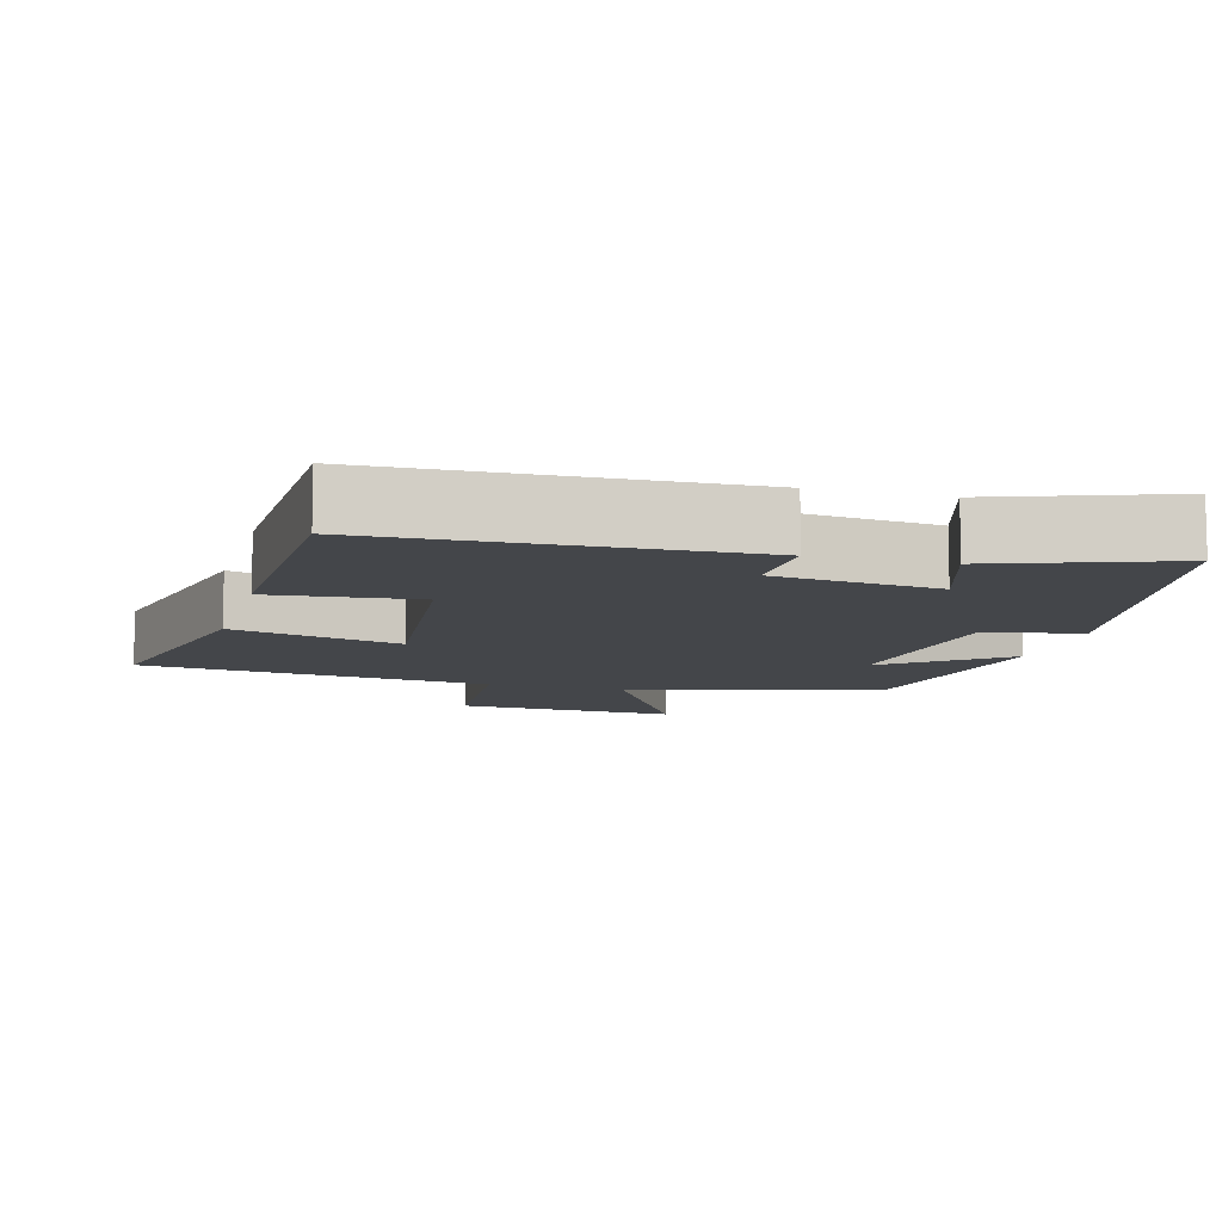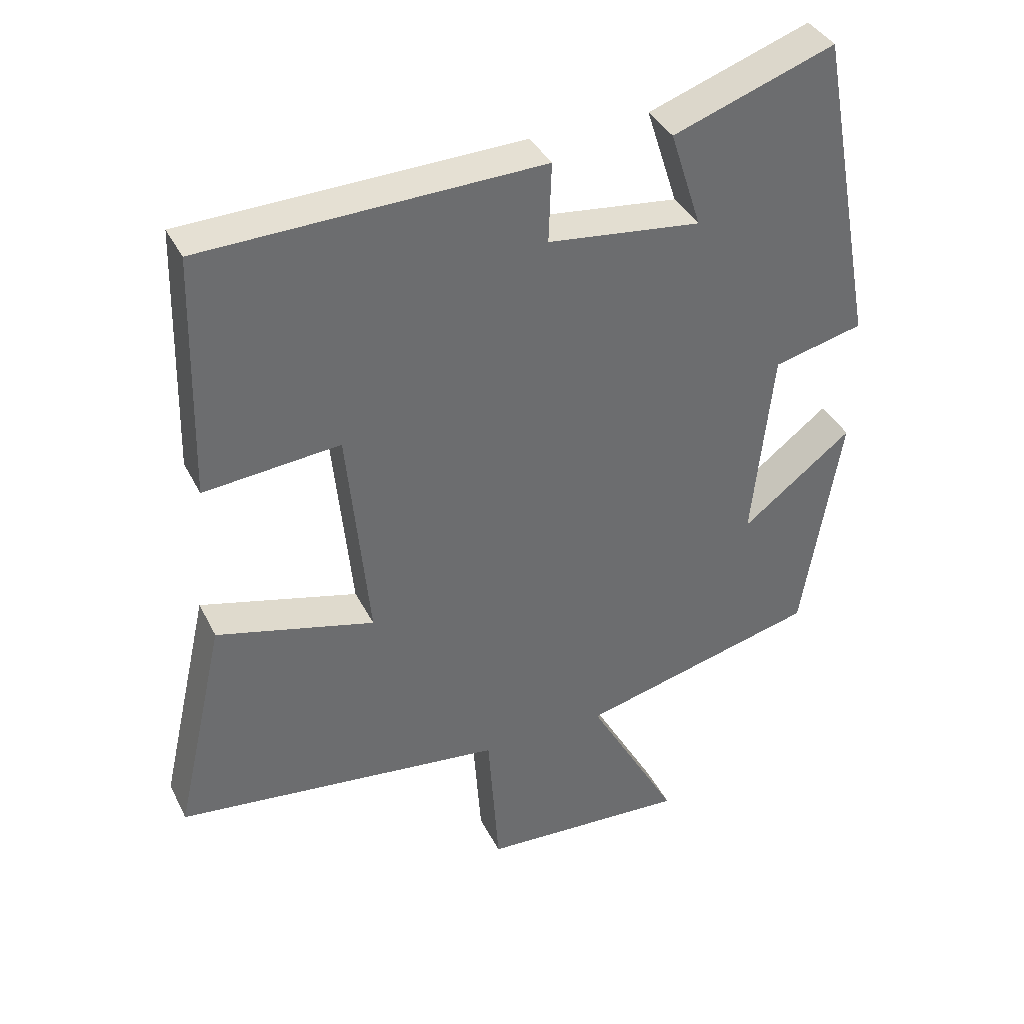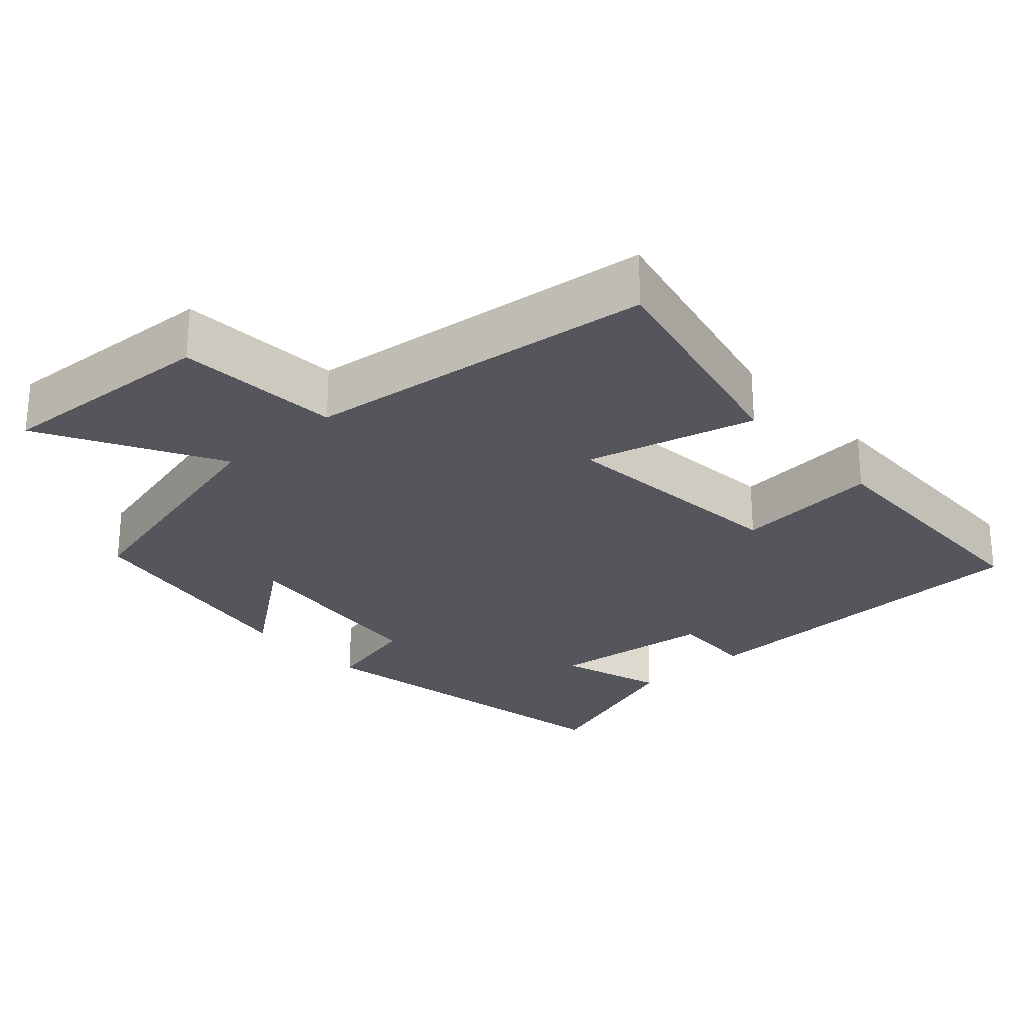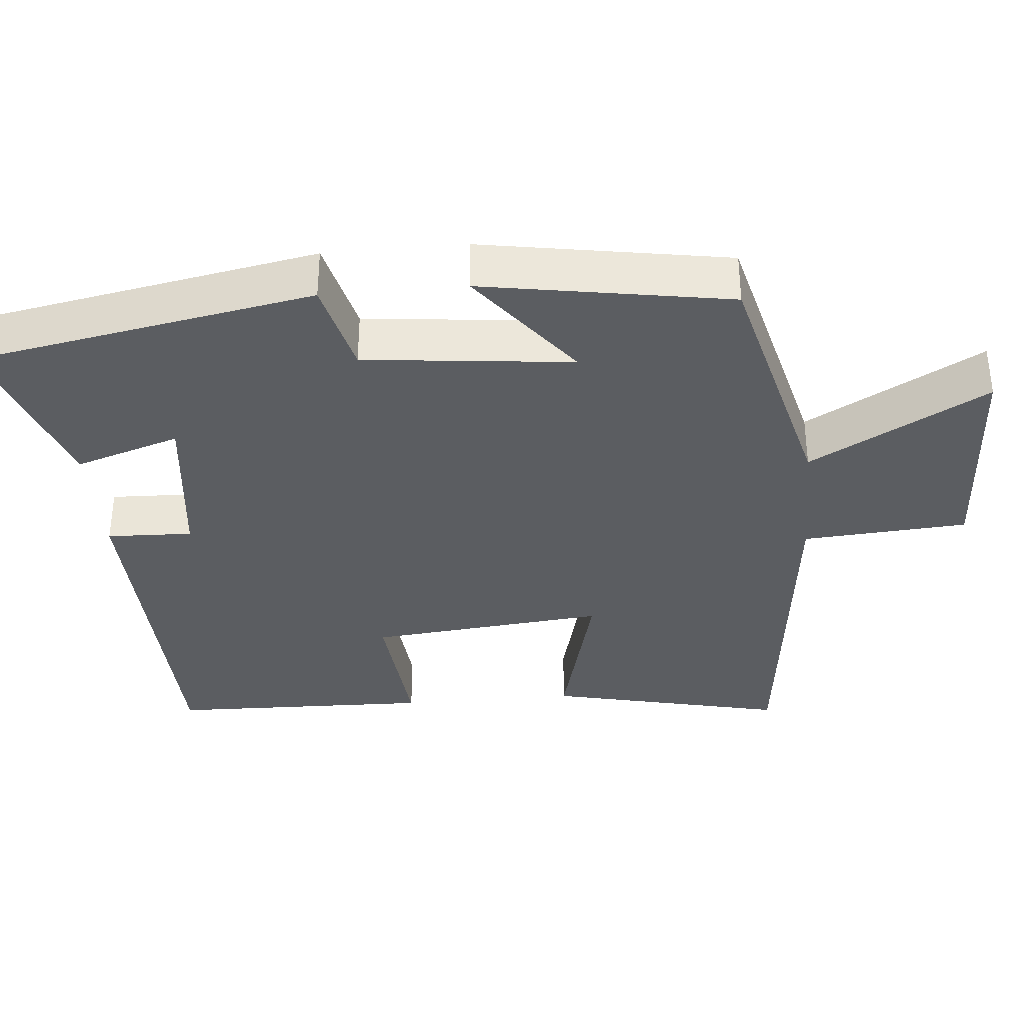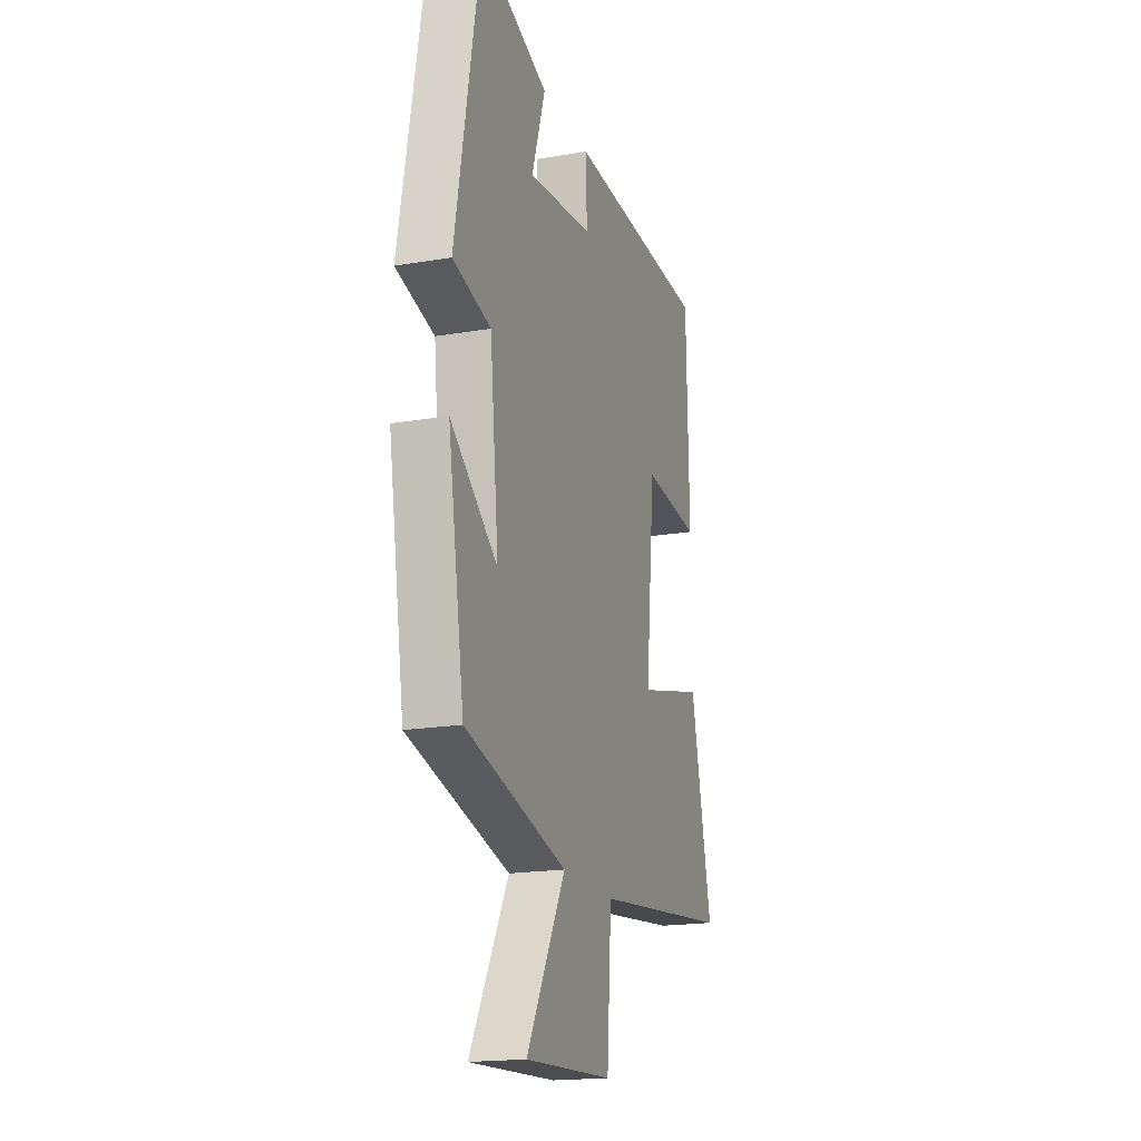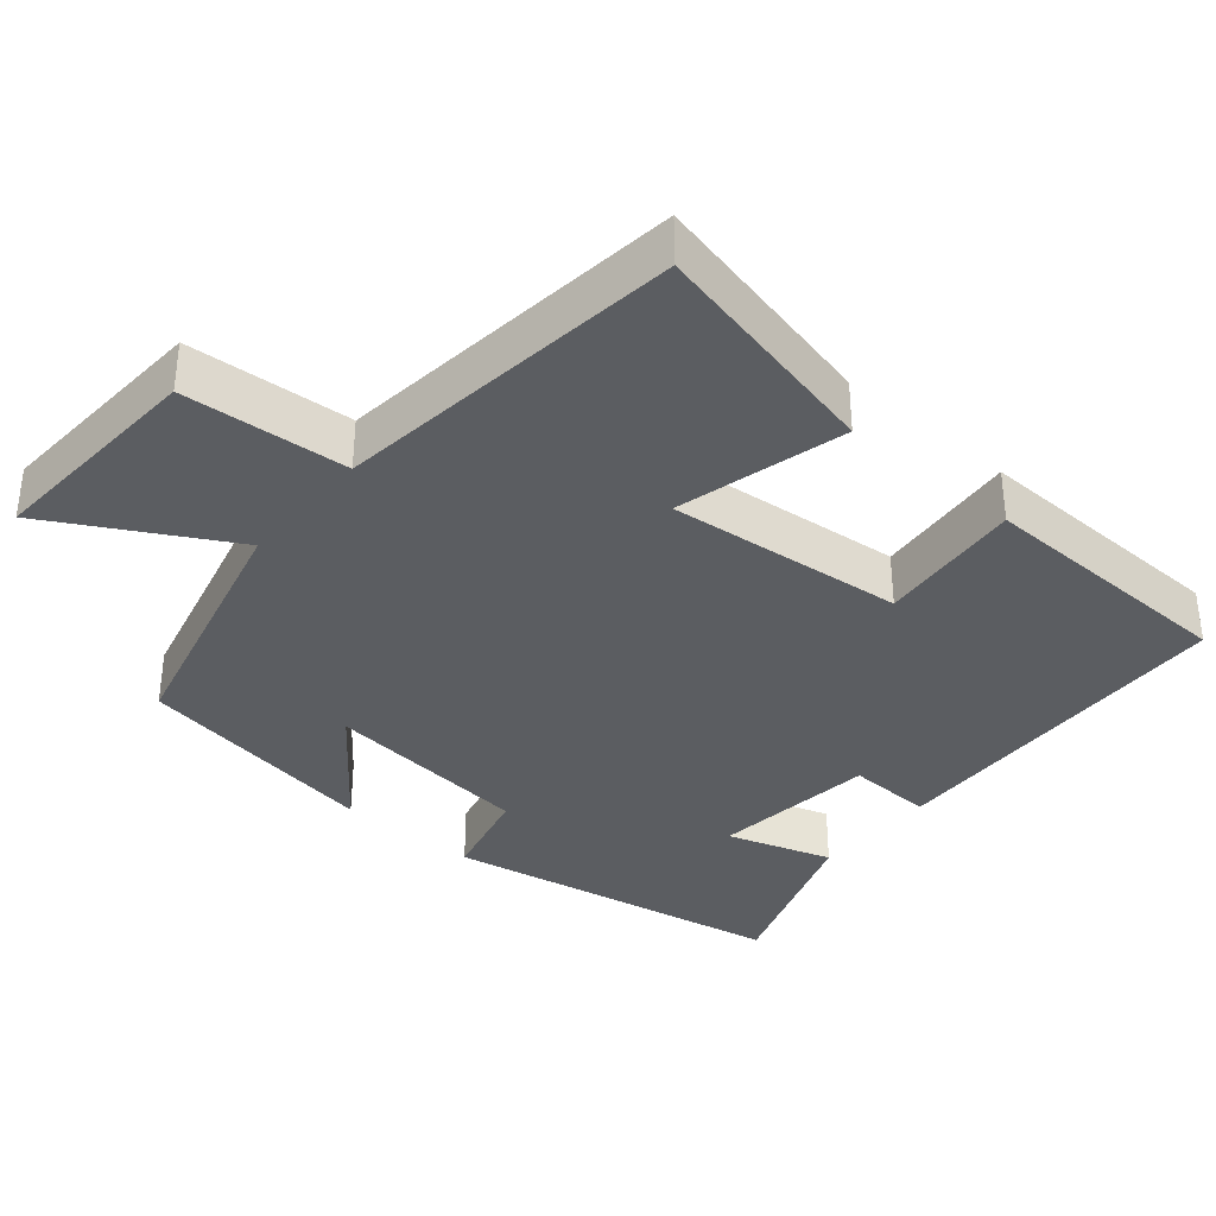
<metadata>
{"format":"obj","ext":"obj","renderer":"f3d","projection":"perspective","resolution":1024,"background":"white","views":[{"elev":-9.5,"azim":-15.3,"up":"+Y"},{"elev":37.9,"azim":-24.2,"up":"+Z"},{"elev":-26.2,"azim":-137.9,"up":"+Y"},{"elev":-35.5,"azim":95.1,"up":"+Y"},{"elev":-18.5,"azim":108.1,"up":"+Z"},{"elev":-35.7,"azim":-130.3,"up":"+Y"}]}
</metadata>
<code>
v 0.444 0.07 -0.411
v 0.094 0.07 -0.5
v 0.228 0.07 -0.741
v -0.076 0.07 -0.725
v -0.092 0.07 -0.5
v -0.573 0.07 -0.445
v -0.5 0.07 -0.121
v -0.269 0.07 -0.18
v -0.301 0.07 0.144
v -0.5 0.07 0.125
v -0.491 0.07 0.484
v 0.004 0.07 0.5
v 0 0.07 0.383
v 0.224 0.07 0.357
v 0.178 0.07 0.5
v 0.414 0.07 0.583
v 0.5 0.07 0.118
v 0.369 0.07 0.086
v 0.339 0.07 -0.198
v 0.5 0.07 -0.074
v 0.444 0 -0.411
v 0.094 0 -0.5
v 0.228 0 -0.741
v -0.076 0 -0.725
v -0.092 0 -0.5
v -0.573 0 -0.445
v -0.5 0 -0.121
v -0.269 0 -0.18
v -0.301 0 0.144
v -0.5 0 0.125
v -0.491 0 0.484
v 0.004 0 0.5
v 0 0 0.383
v 0.224 0 0.357
v 0.178 0 0.5
v 0.414 0 0.583
v 0.5 0 0.118
v 0.369 0 0.086
v 0.339 0 -0.198
v 0.5 0 -0.074
f 19 20 1 2
f 18 19 2
f 15 16 17 18
f 14 15 18
f 13 14 18 2
f 10 11 12 13
f 9 10 13
f 8 9 13 2
f 5 6 7 8
f 5 8 2 3
f 3 4 5
f 22 21 40 39
f 22 39 38
f 38 37 36 35
f 38 35 34
f 22 38 34 33
f 33 32 31 30
f 33 30 29
f 22 33 29 28
f 28 27 26 25
f 23 22 28 25
f 25 24 23
f 1 21 22 2
f 2 22 23 3
f 3 23 24 4
f 4 24 25 5
f 5 25 26 6
f 6 26 27 7
f 7 27 28 8
f 8 28 29 9
f 9 29 30 10
f 10 30 31 11
f 11 31 32 12
f 12 32 33 13
f 13 33 34 14
f 14 34 35 15
f 15 35 36 16
f 16 36 37 17
f 17 37 38 18
f 18 38 39 19
f 19 39 40 20
f 20 40 21 1

</code>
